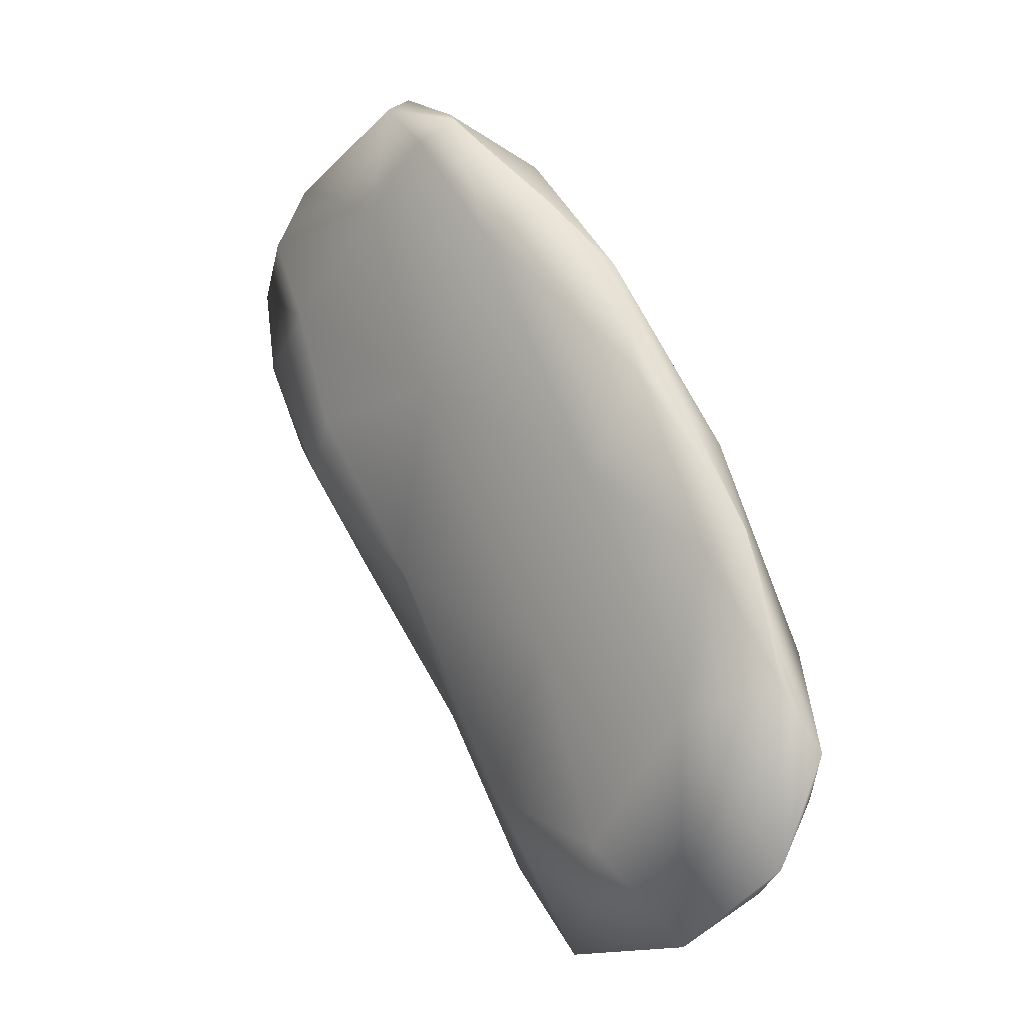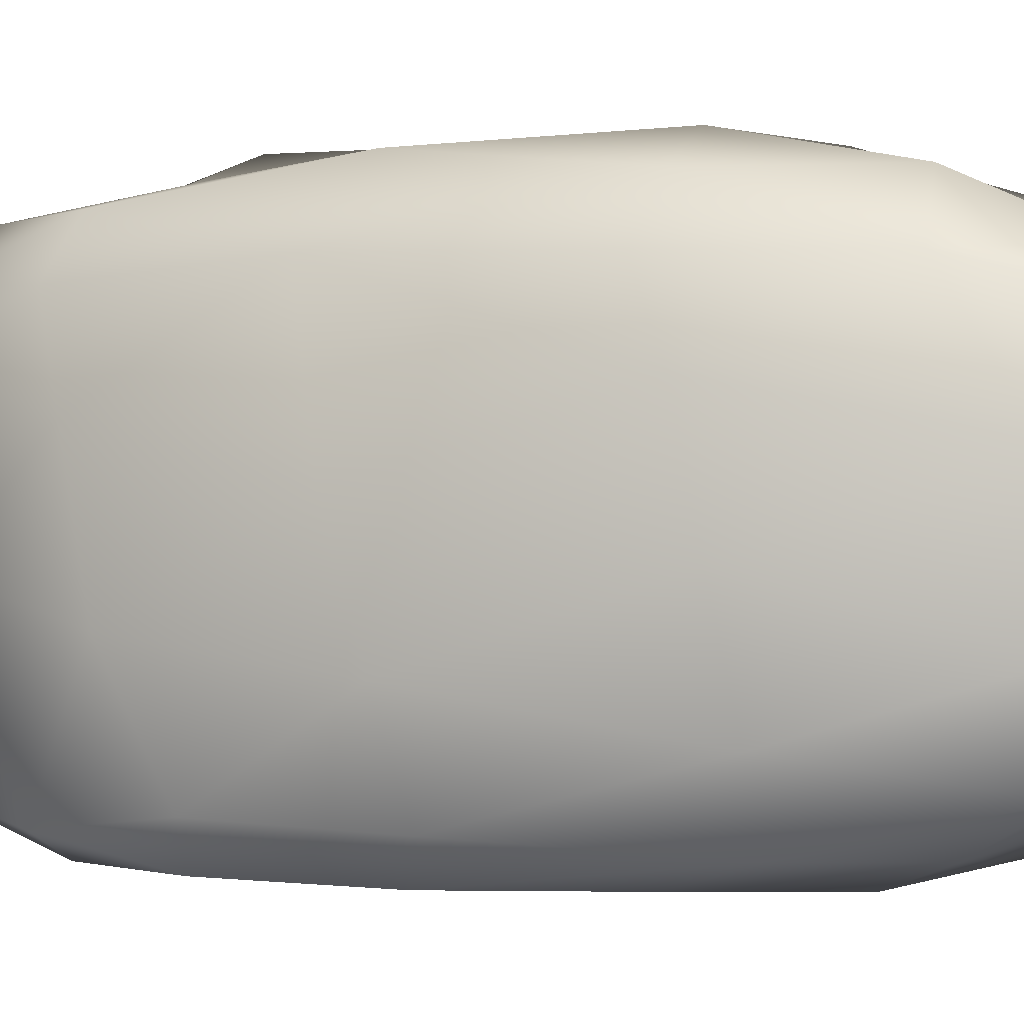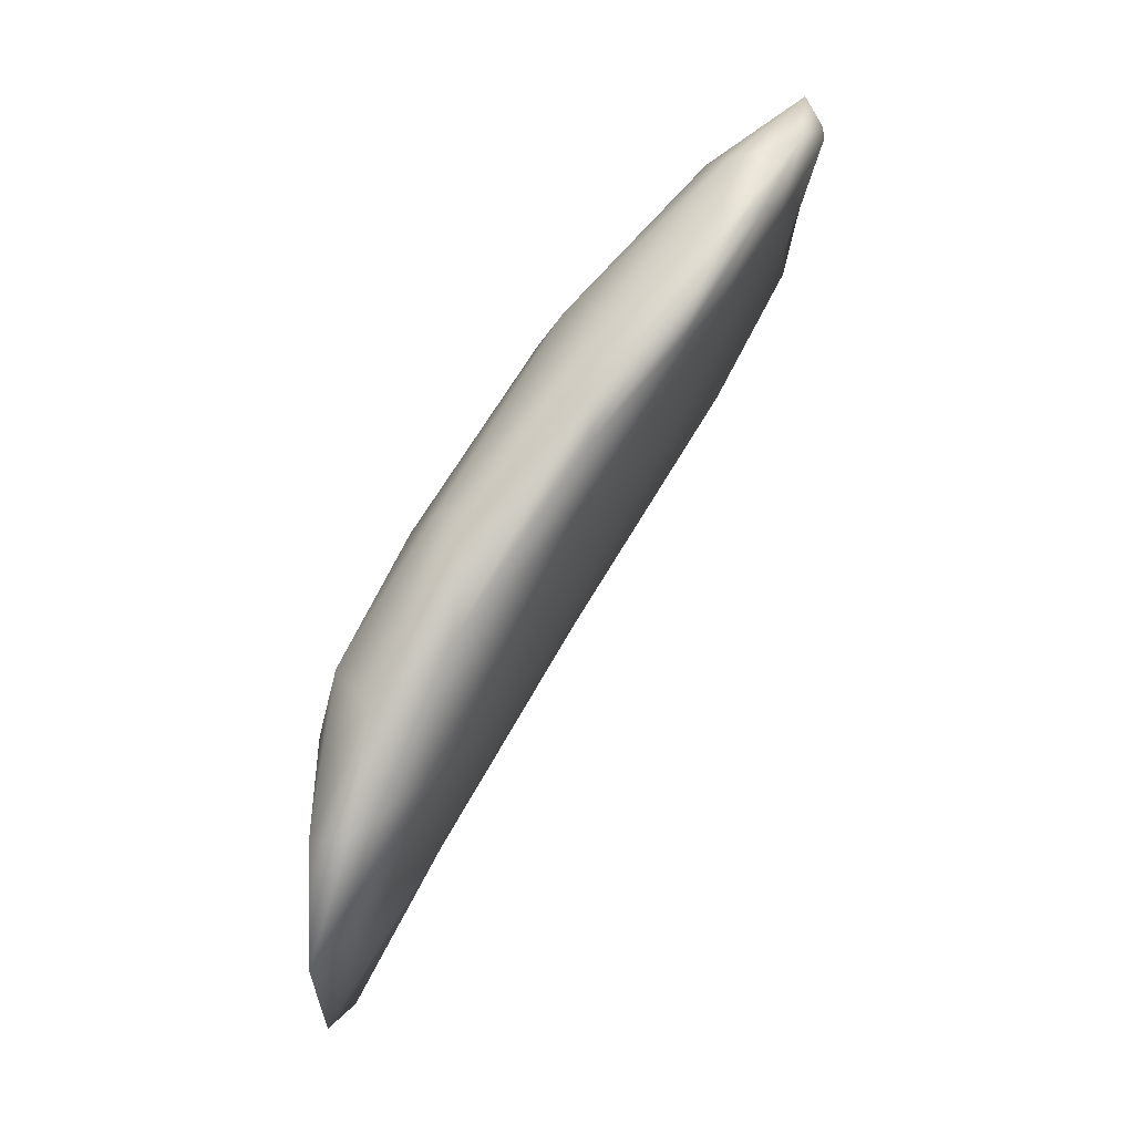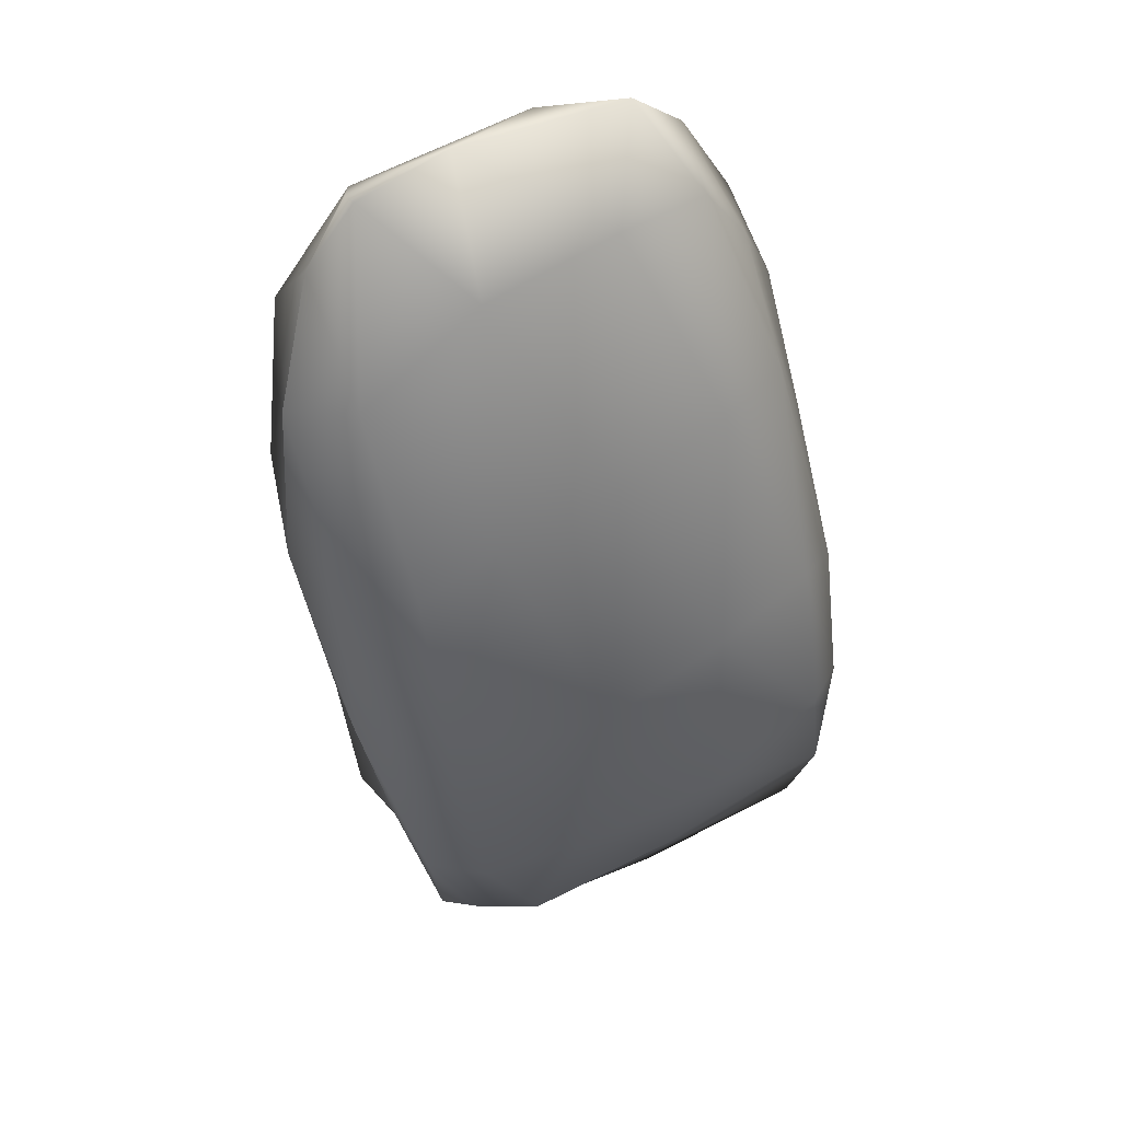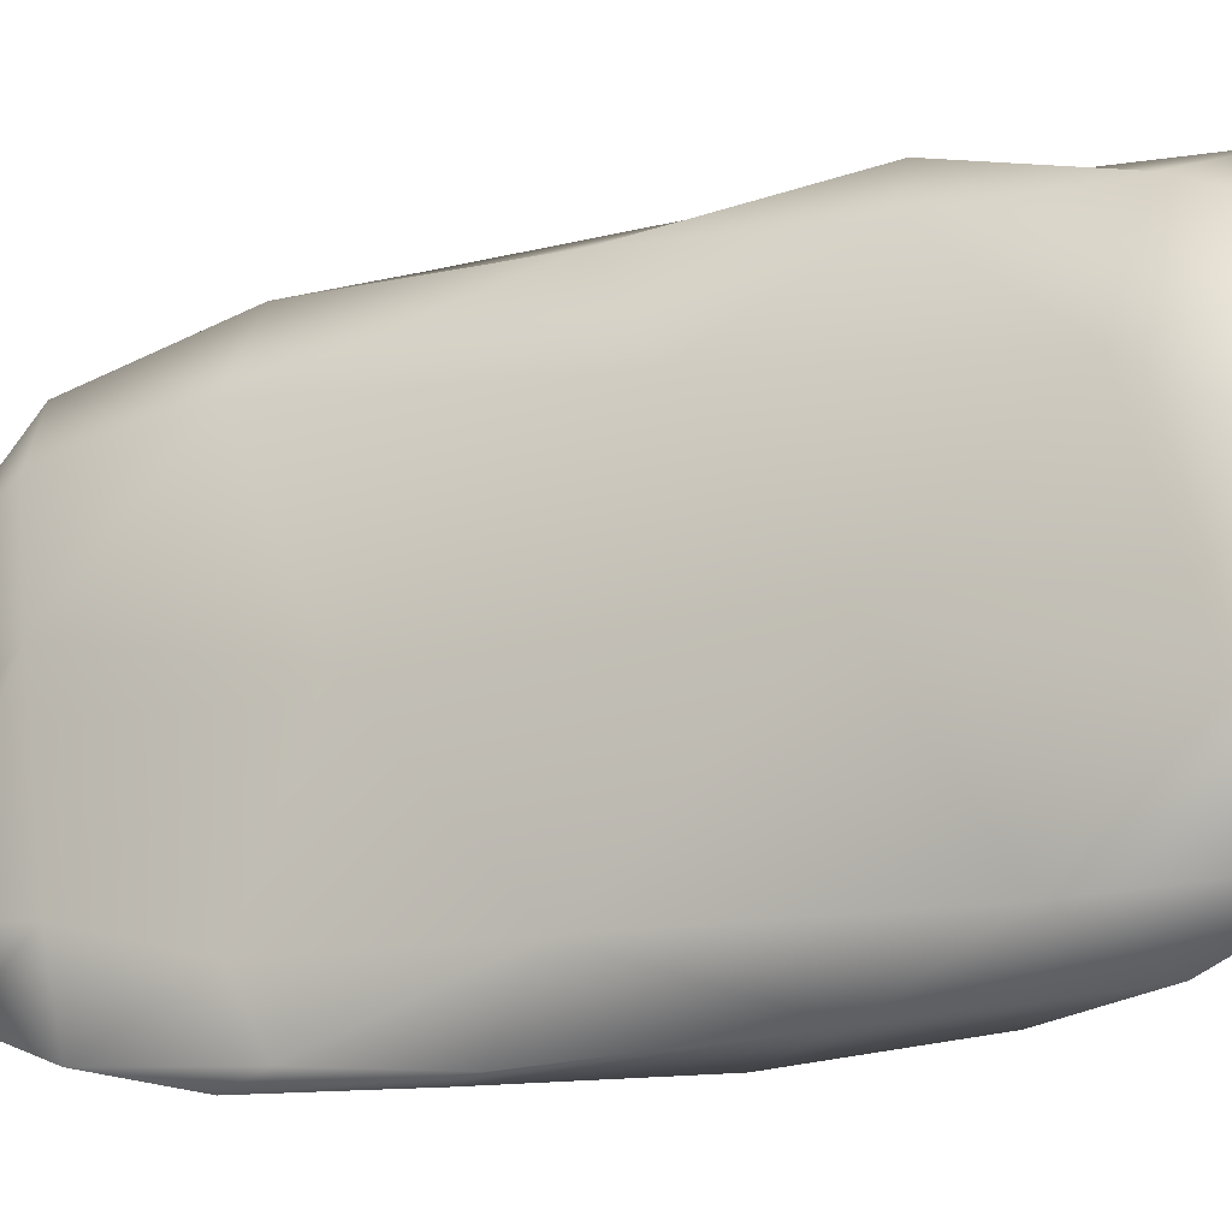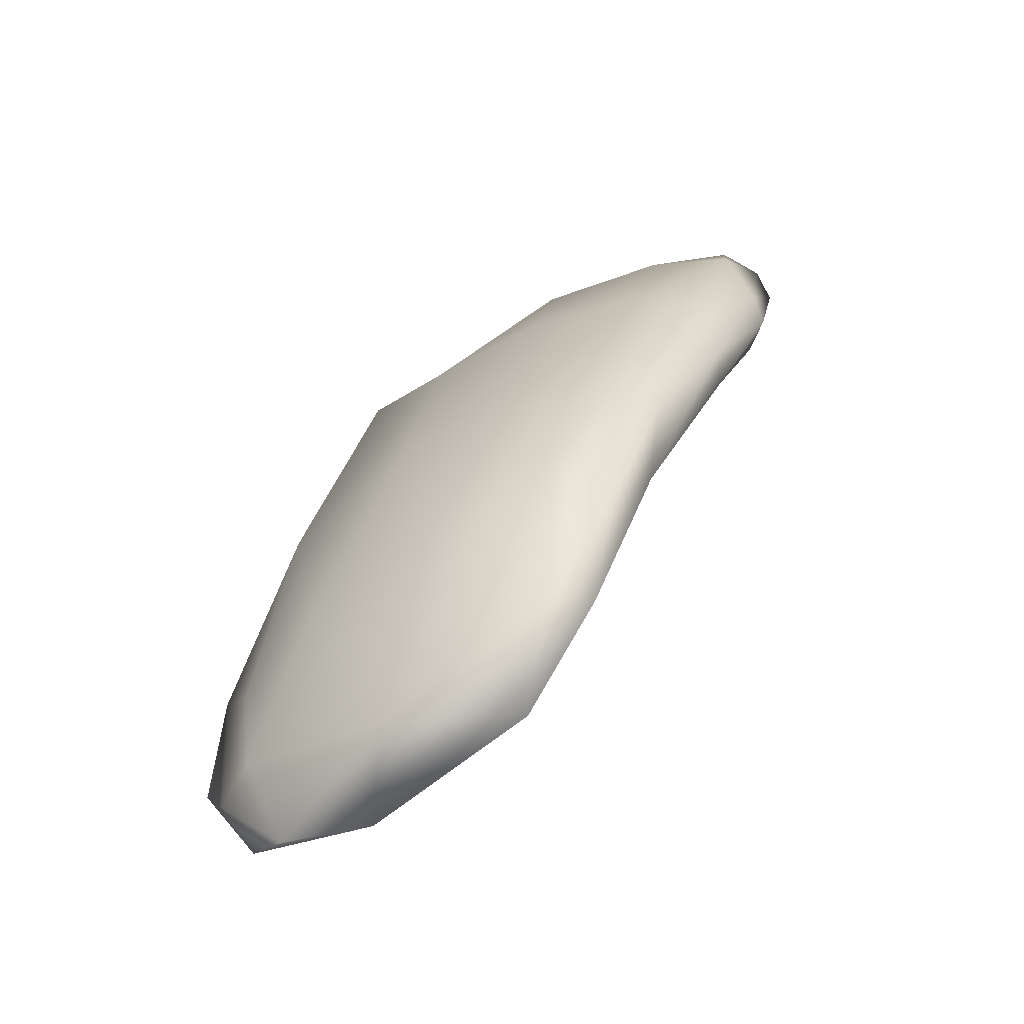
<metadata>
{"format":"obj","ext":"obj","renderer":"f3d","projection":"perspective","resolution":1024,"background":"white","views":[{"elev":-39.9,"azim":-34.8,"up":"+Y"},{"elev":-4.3,"azim":138.9,"up":"+Z"},{"elev":-7.5,"azim":-176.8,"up":"+Y"},{"elev":70.2,"azim":70.0,"up":"+Y"},{"elev":-18.3,"azim":-34.0,"up":"+Z"},{"elev":-31.3,"azim":129.1,"up":"+Y"}]}
</metadata>
<code>
v 5981 3157 5582
v 5959 3221 5556
v 5980 3221 5568
v 5948 3285 5551
v 5925 3249 5580
v 5908 3318 5553
v 5906 3368 5547
v 5969 3306 5574
v 5918 3385 5568
v 5839 3417 5548
v 5841 3437 5547
v 5835 3481 5559
v 5785 3493 5547
v 5793 3470 5554
v 5752 3538 5560
v 5775 3524 5558
v 5770 3569 5581
v 5732 3580 5580
v 5845 3389 5587
v 5780 3483 5589
v 5744 3543 5609
v 5856 3494 5598
v 5719 3591 5616
v 5729 3611 5607
v 5987 3122 5677
v 5952 3192 5642
v 5992 3176 5671
v 5988 3277 5644
v 5890 3292 5678
v 5938 3383 5624
v 5717 3610 5653
v 5781 3582 5631
v 5732 3623 5700
v 5797 3448 5684
v 5874 3492 5664
v 5953 3371 5695
v 5737 3553 5709
v 5990 3128 5740
v 6001 3174 5757
v 5990 3256 5727
v 5723 3602 5749
v 5795 3582 5707
v 5742 3619 5751
v 5881 3482 5733
v 5734 3615 5754
v 5985 3130 5765
v 5934 3219 5748
v 5860 3348 5767
v 5889 3469 5778
v 5946 3346 5786
v 5774 3487 5784
v 5735 3558 5769
v 5811 3542 5778
v 5987 3162 5790
v 5979 3177 5812
v 5955 3214 5810
v 5909 3285 5809
v 5982 3229 5783
v 5861 3461 5813
v 5743 3555 5798
v 5749 3582 5782
v 5792 3530 5813
v 5968 3239 5813
v 5917 3290 5834
v 5908 3351 5829
v 5856 3386 5823
v 5793 3489 5825
v 5936 3267 5823
v 5834 3453 5833
v 5780 3520 5808
v 5883 3363 5831
v 5843 3425 5828
f 1 2 3
f 4 3 2
f 5 6 2
f 2 6 4
f 4 6 7
f 8 3 4
f 8 4 9
f 9 4 7
f 6 10 11
f 7 6 11
f 7 11 12
f 12 9 7
f 13 10 14
f 11 10 13
f 15 13 14
f 11 13 16
f 17 12 16
f 16 12 11
f 13 15 16
f 16 15 18
f 2 1 5
f 19 6 5
f 10 6 19
f 19 14 10
f 15 20 21
f 15 14 20
f 12 17 22
f 23 18 21
f 18 15 21
f 16 18 17
f 17 18 24
f 1 25 26
f 1 3 27
f 5 1 26
f 27 3 28
f 29 19 5
f 3 8 28
f 8 9 30
f 19 20 14
f 9 12 22
f 18 23 31
f 18 31 24
f 1 27 25
f 29 5 26
f 9 22 30
f 22 17 32
f 24 31 33
f 24 32 17
f 8 30 28
f 19 34 20
f 22 35 30
f 33 32 24
f 30 35 36
f 36 28 30
f 21 34 37
f 34 21 20
f 21 37 23
f 35 22 32
f 38 25 27
f 39 38 27
f 39 27 40
f 27 28 40
f 40 28 36
f 29 34 19
f 23 37 31
f 37 41 31
f 35 32 42
f 31 41 33
f 32 33 42
f 33 43 42
f 35 44 36
f 35 42 44
f 33 45 43
f 25 46 47
f 26 25 47
f 25 38 46
f 26 47 29
f 48 29 47
f 29 48 34
f 44 49 50
f 36 44 50
f 37 51 52
f 37 34 51
f 44 42 53
f 33 41 45
f 54 38 39
f 40 36 50
f 34 48 51
f 44 53 49
f 37 52 41
f 53 42 43
f 54 55 46
f 38 54 46
f 56 47 46
f 47 56 57
f 39 40 58
f 57 48 47
f 58 40 50
f 49 59 50
f 52 60 41
f 45 41 61
f 45 61 43
f 46 55 56
f 58 54 39
f 51 60 52
f 59 49 53
f 53 62 59
f 60 61 41
f 53 61 62
f 43 61 53
f 63 55 54
f 58 63 54
f 57 56 64
f 58 50 63
f 50 65 63
f 57 66 48
f 50 59 65
f 66 51 48
f 67 60 51
f 56 55 68
f 63 68 55
f 64 56 68
f 64 66 57
f 66 67 51
f 65 59 69
f 67 70 60
f 59 62 69
f 69 62 70
f 60 70 61
f 62 61 70
f 68 71 64
f 63 65 68
f 64 71 66
f 68 65 71
f 71 72 66
f 69 72 71
f 65 69 71
f 72 69 67
f 66 72 67
f 67 69 70

</code>
